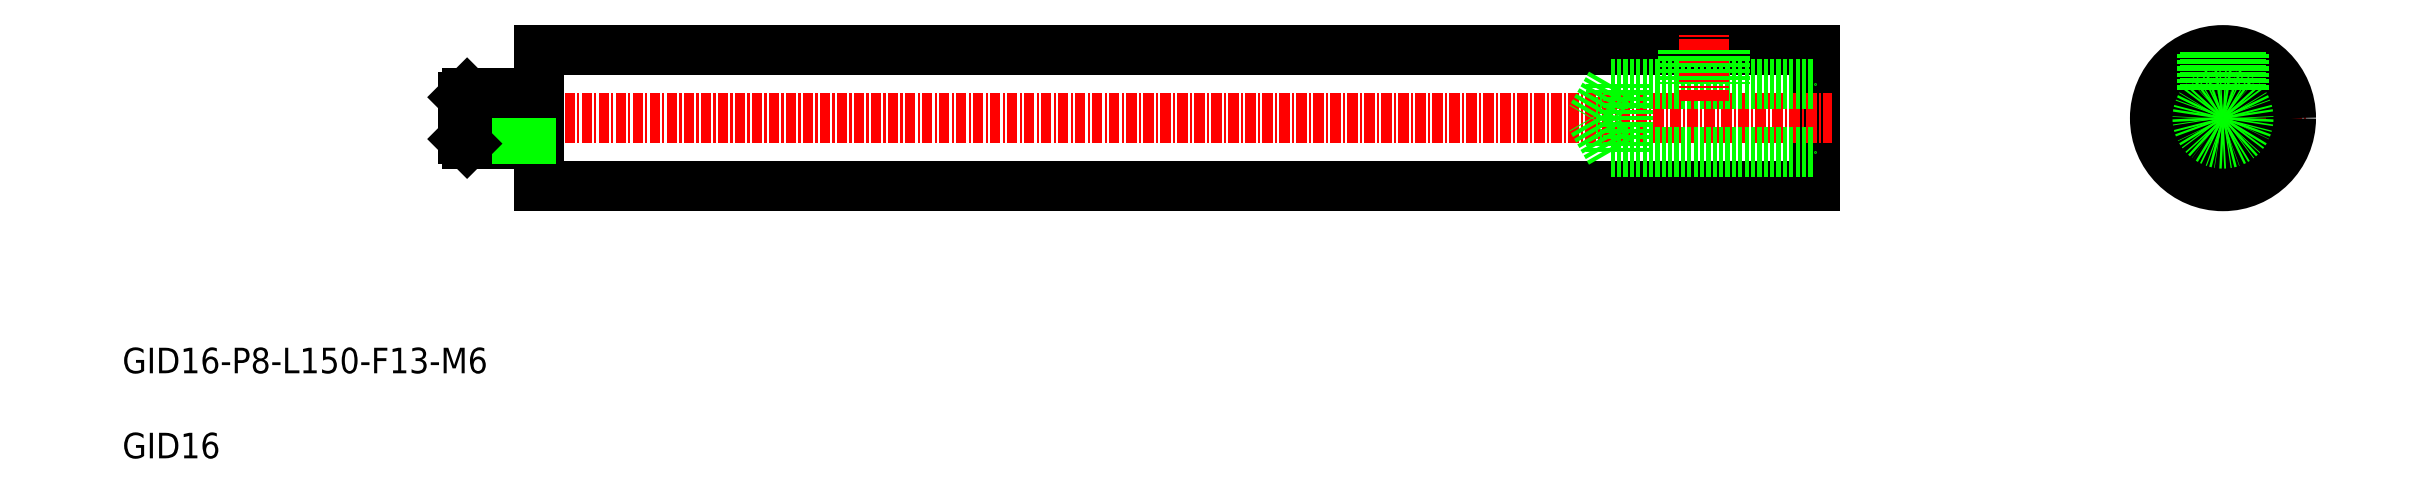
<metadata>
{"format":"dxf","ext":"dxf","renderer":"ezdxf+matplotlib","layout":"modelspace","background":"white","min_lineweight":24,"dpi":150}
</metadata>
<code>
0
SECTION
2
ENTITIES
0
LINE
8
0
10
59
20
58
30
0
11
209
21
58
31
0
0
LINE
8
0
10
209
20
42
30
0
11
209
21
58
31
0
0
LINE
8
0
10
59
20
42
30
0
11
59
21
58
31
0
0
LINE
8
0
10
59
20
42
30
0
11
209
21
42
31
0
0
LINE
8
0
10
209
20
42
30
0
11
209
21
58
31
0
0
LINE
8
0
10
185
20
46
30
0
11
185
21
54
31
0
0
LINE
8
CENTER
10
48
20
50
30
0
11
211
21
50
31
0
0
LINE
8
0
10
185
20
46
30
0
11
209
21
46
31
0
0
LINE
8
0
10
185
20
54
30
0
11
209
21
54
31
0
0
LINE
8
CENTER
10
247
20
50
30
0
11
267
21
50
31
0
0
LINE
8
CENTER
10
257
20
40
30
0
11
257
21
60
31
0
0
CIRCLE
8
0
10
257
20
50
30
0
40
8
0
CIRCLE
8
0
10
257
20
50
30
0
40
4
0
CIRCLE
8
0
10
257
20
50
30
0
40
3
0
LINE
8
0
10
58
20
47
30
0
11
58
21
53
31
0
0
LINE
8
0
10
58
20
52.46
30
0
11
59
21
52.46
31
0
0
LINE
8
0
10
58
20
47.54
30
0
11
59
21
47.54
31
0
0
LINE
8
0
10
185
20
46
30
0
11
182.7
21
50
31
0
0
LINE
8
0
10
185
20
54
30
0
11
182.7
21
50
31
0
0
LINE
8
CENTER
10
196
20
52
30
0
11
196
21
60
31
0
0
TEXT
8
0
10
10
20
20
30
0
40
3
1
GID16-P8-L150-F13-M6
0
TEXT
8
0
10
10
20
10
30
0
40
3
1
GID16
0
LINE
8
0
10
187
20
46
30
0
11
187
21
54
31
0
0
LINE
8
0
10
193.9
20
58
30
0
11
193.9
21
54
31
0
0
LINE
8
0
10
193.5
20
58
30
0
11
193.5
21
54
31
0
0
LINE
8
0
10
198.1
20
58
30
0
11
198.1
21
54
31
0
0
LINE
8
0
10
198.5
20
58
30
0
11
198.5
21
54
31
0
0
LINE
8
0
10
50.54
20
47
30
0
11
58
21
47
31
0
0
LINE
8
0
10
58
20
47.54
30
0
11
50
21
47.54
31
0
0
LINE
8
0
10
58
20
52.46
30
0
11
50
21
52.46
31
0
0
LINE
8
0
10
50.54
20
53
30
0
11
58
21
53
31
0
0
LINE
8
0
10
50
20
47.54
30
0
11
50
21
52.46
31
0
0
LINE
8
0
10
50.54
20
53
30
0
11
50
21
52.46
31
0
0
LINE
8
0
10
50
20
47.54
30
0
11
50.54
21
47
31
0
0
LINE
8
0
10
50.54
20
47
30
0
11
50.54
21
53
31
0
0
LINE
8
0
10
254.9
20
57.73
30
0
11
254.9
21
53.42
31
0
0
LINE
8
0
10
254.5
20
57.6
30
0
11
254.5
21
53.12
31
0
0
LINE
8
0
10
259.1
20
57.73
30
0
11
259.1
21
53.42
31
0
0
LINE
8
0
10
259.5
20
57.6
30
0
11
259.5
21
53.12
31
0
0
ENDSEC
0
EOF

</code>
